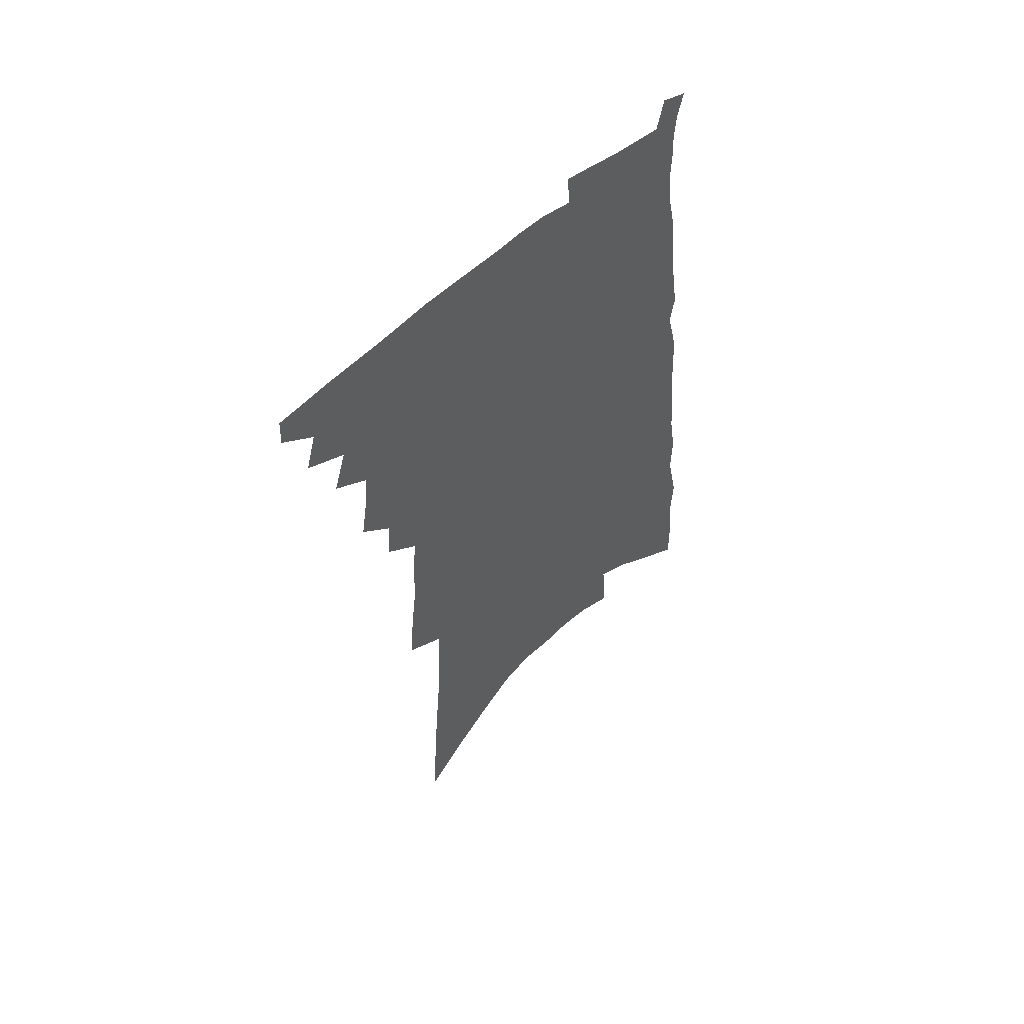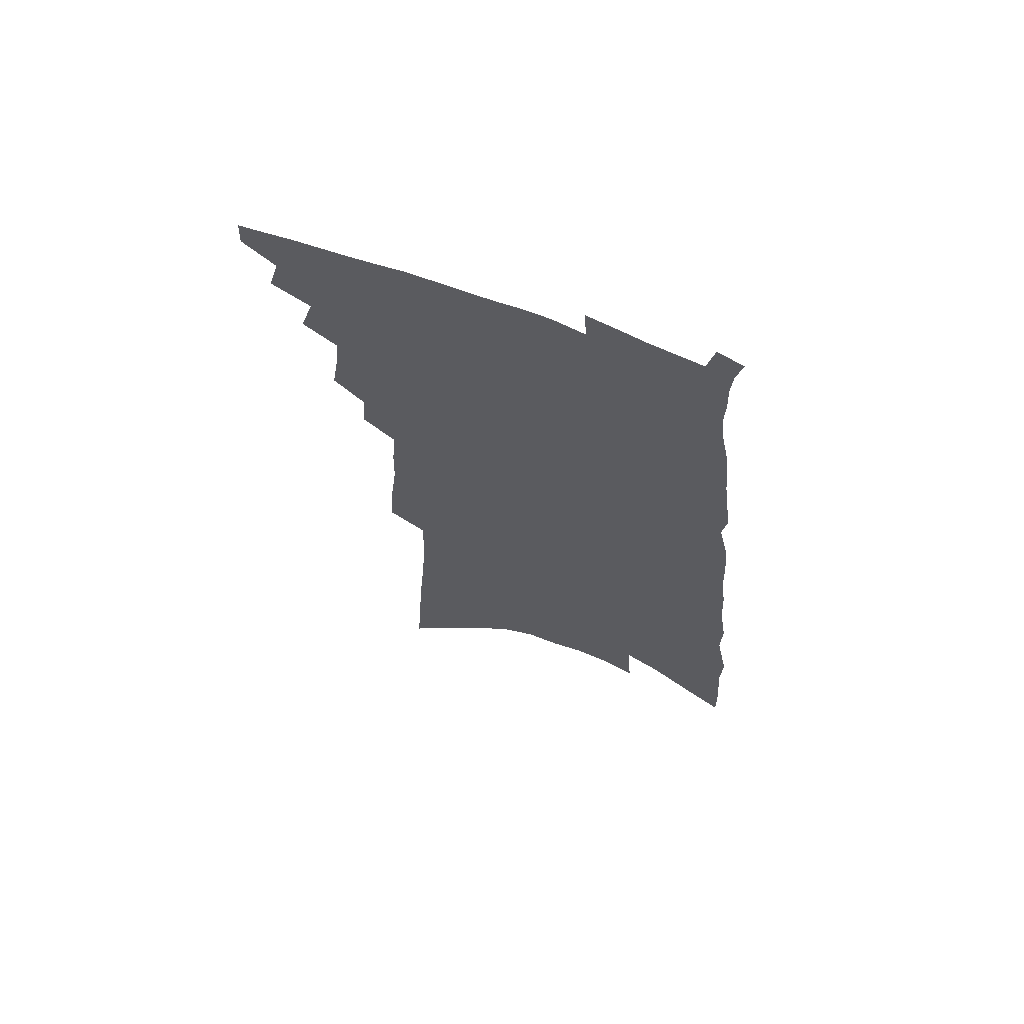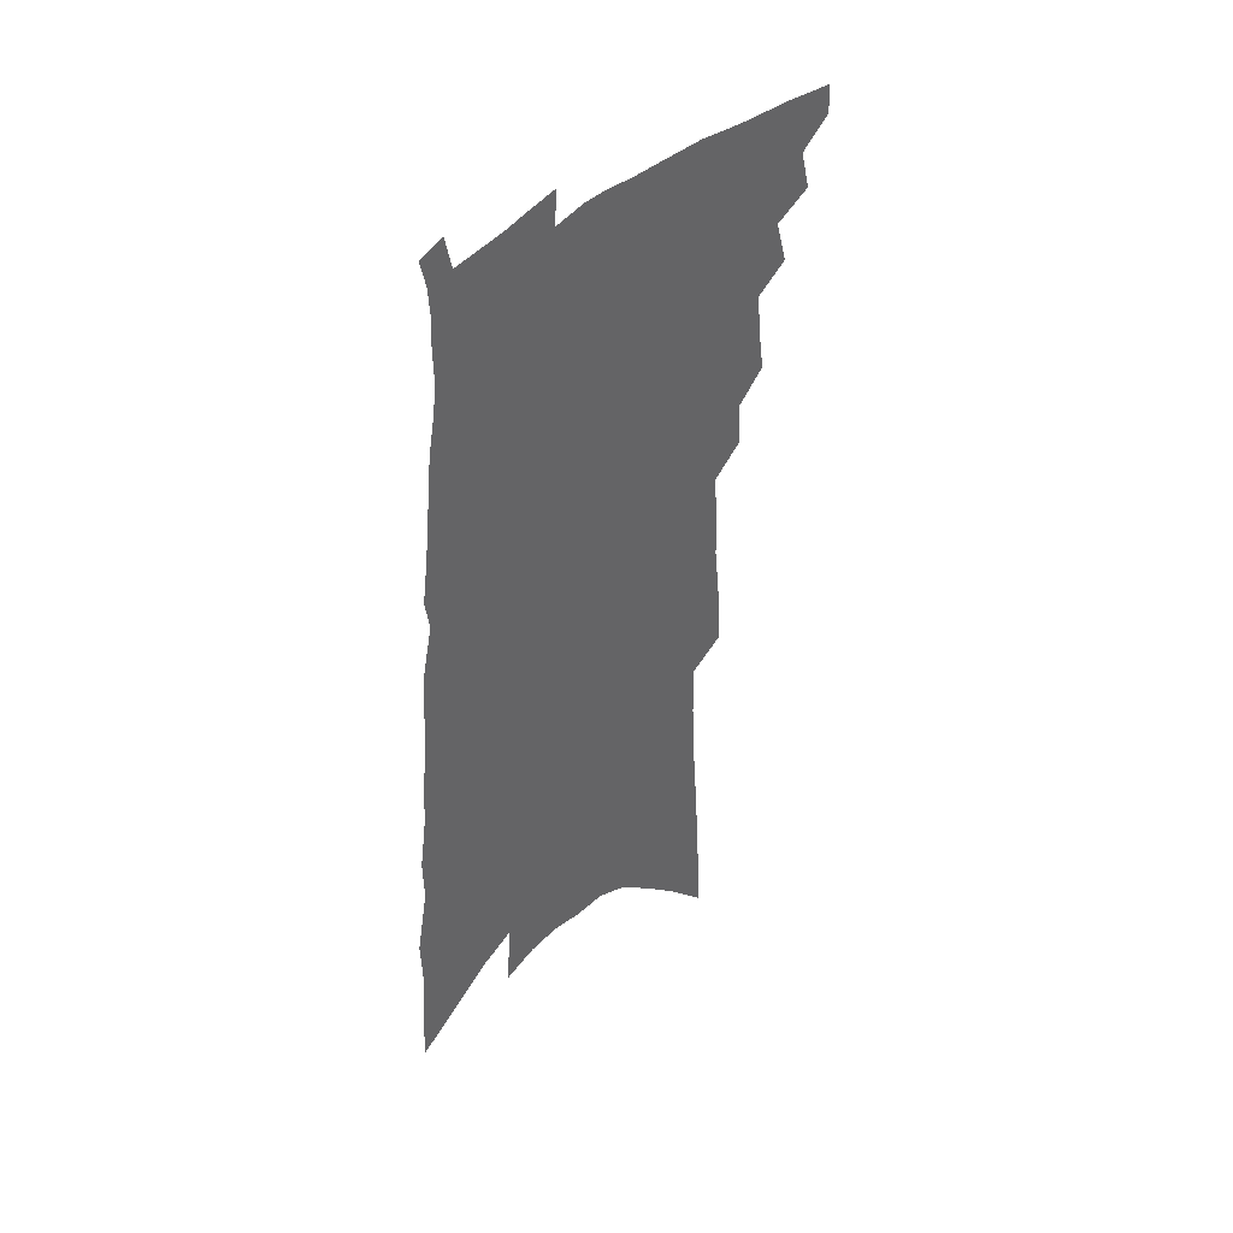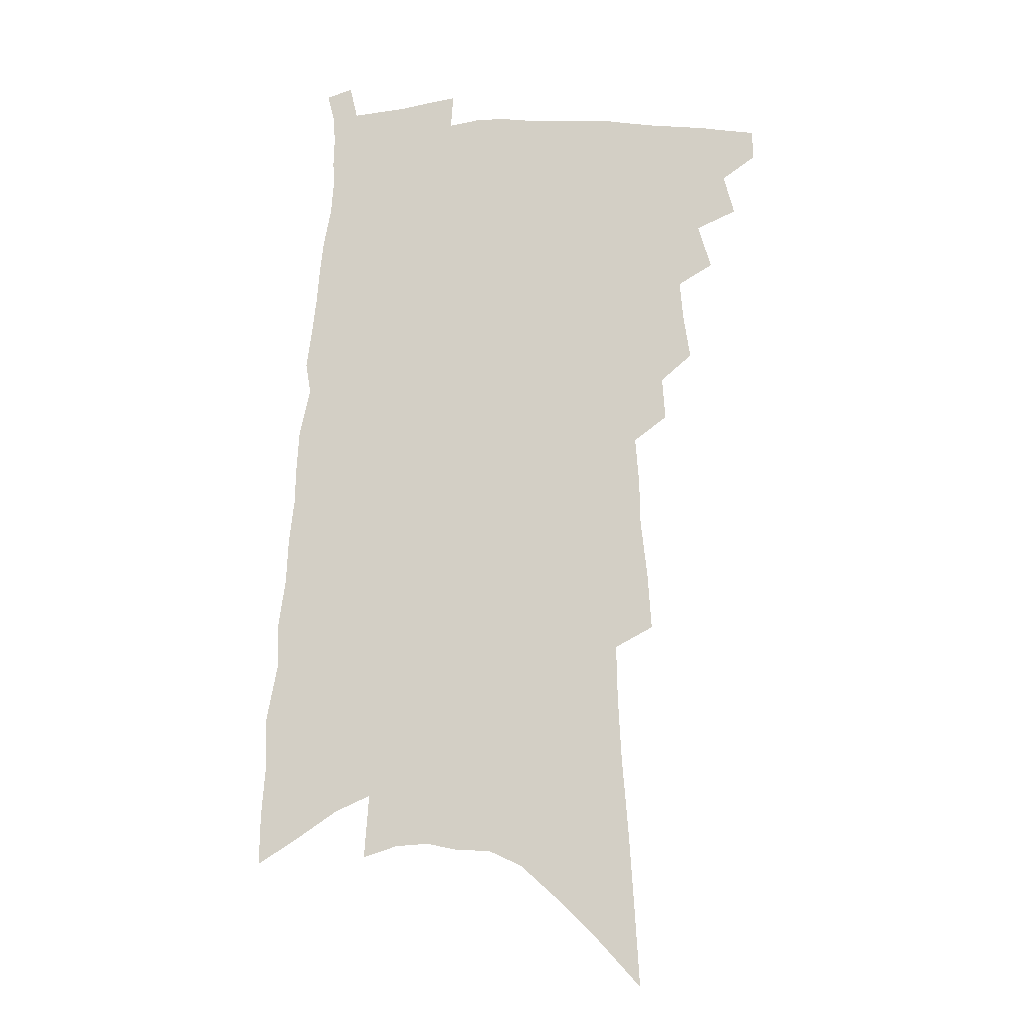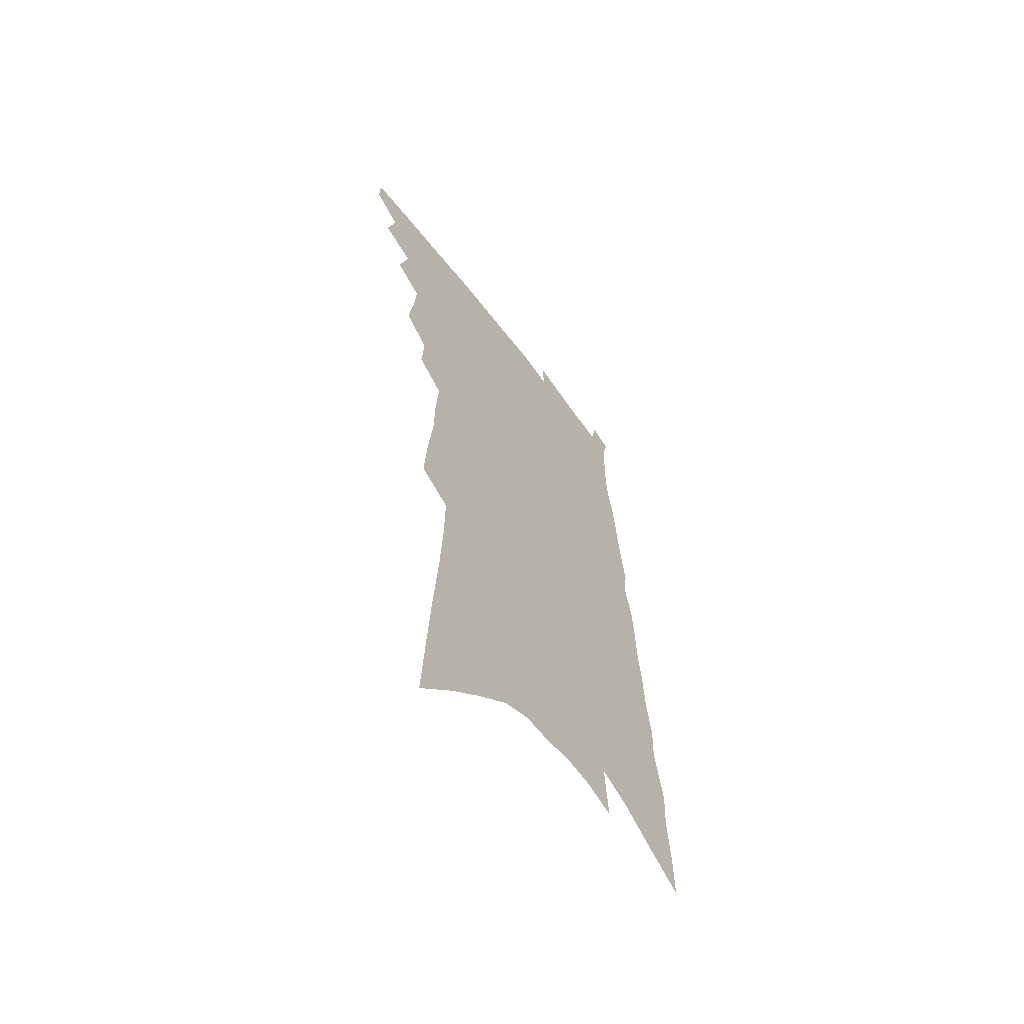
<metadata>
{"format":"obj","ext":"obj","renderer":"f3d","projection":"perspective","resolution":1024,"background":"white","views":[{"elev":57.6,"azim":-42.0,"up":"+Y"},{"elev":66.6,"azim":21.9,"up":"+Y"},{"elev":42.8,"azim":131.9,"up":"+Y"},{"elev":-12.5,"azim":-173.4,"up":"+Y"},{"elev":-61.2,"azim":-53.7,"up":"+Y"}]}
</metadata>
<code>
v 502.7 461.4 0
v 503.1 472.9 0
v 511.8 436.4 0
v 516 452.1 0
v 515.9 463.3 0
v 514.1 474.5 0
v 522.5 412 0
v 527.7 429.3 0
v 527.4 441.4 0
v 528.4 454 0
v 526.8 464.9 0
v 525 476.3 0
v 532.3 371.1 0
v 535 388.8 0
v 536.3 403.8 0
v 540.4 420.6 0
v 539.6 431.7 0
v 539.9 444 0
v 539.2 455.1 0
v 537.9 466.1 0
v 536.2 477.4 0
v 543.5 343.7 0
v 544.7 360.5 0
v 547.5 378.9 0
v 549.6 395.7 0
v 551.4 410.7 0
v 551.4 422 0
v 551.7 434.1 0
v 551.3 445.3 0
v 550.3 456.3 0
v 548.9 467.4 0
v 547.4 478.6 0
v 550.7 252.2 0
v 552.2 274.2 0
v 554.8 297.4 0
v 555.2 315.1 0
v 556.7 333.9 0
v 558.6 352.5 0
v 559.6 368.4 0
v 559.9 382.6 0
v 560.4 395.7 0
v 562 410.7 0
v 563.3 424.2 0
v 563.4 435.8 0
v 562.5 446.6 0
v 561.3 457.6 0
v 559.9 468.8 0
v 558.3 480.2 0
v 557.7 104.2 0
v 559.6 136 0
v 561.6 166.6 0
v 564 196.7 0
v 565.4 222.2 0
v 565.9 244 0
v 568 268.2 0
v 568.6 287.9 0
v 569 306.2 0
v 569.8 324.3 0
v 570.4 341 0
v 571.7 358.1 0
v 572 372.6 0
v 573.4 388 0
v 573.9 401.4 0
v 574.4 414.2 0
v 574.6 426 0
v 574.3 436.9 0
v 574.2 447.7 0
v 572.8 458.5 0
v 571.1 470 0
v 569.2 482 0
v 575.3 123.7 0
v 577.1 155.4 0
v 579.4 187.1 0
v 579.8 211.3 0
v 580.9 235.8 0
v 580.4 254.6 0
v 581.8 277.2 0
v 582.6 297.4 0
v 582.8 314.8 0
v 583.1 331.4 0
v 583.2 346.6 0
v 583.6 361.8 0
v 584.2 376.6 0
v 584.6 390.1 0
v 585.3 403.9 0
v 585.5 416.1 0
v 585.3 427 0
v 585.3 438 0
v 585 448.5 0
v 583.8 459.3 0
v 582.3 470.7 0
v 580.6 482.6 0
v 591.4 139.5 0
v 592.1 168 0
v 593.8 198.9 0
v 594.2 222.8 0
v 594.1 243.7 0
v 594.1 263.7 0
v 594.1 282.1 0
v 594.4 301 0
v 594.8 319.5 0
v 594.5 334.1 0
v 594.9 350.4 0
v 594.9 364.2 0
v 595.3 378.9 0
v 595.4 391.8 0
v 595.8 405 0
v 596 417.1 0
v 596.1 428.5 0
v 595.8 438.8 0
v 595.3 449.3 0
v 594.8 459.9 0
v 593.7 470.9 0
v 591.8 483.2 0
v 606.5 153.1 0
v 606.9 182.2 0
v 607 207 0
v 606.5 227.3 0
v 606.1 246.9 0
v 605.8 265.5 0
v 606.3 287.8 0
v 606 304.5 0
v 605.8 320.5 0
v 606 338 0
v 605.8 351.3 0
v 605.6 365 0
v 605.8 379.6 0
v 606.2 393.4 0
v 606.3 406 0
v 606.5 418.1 0
v 606.3 428.4 0
v 606.2 439.2 0
v 606.1 449.9 0
v 605.5 460.3 0
v 604.8 471 0
v 603 483.7 0
v 619.9 159.3 0
v 619.7 186.8 0
v 619.2 210.2 0
v 618.8 232.5 0
v 618 249.4 0
v 617.9 271.2 0
v 617.5 288.8 0
v 617.2 306.2 0
v 617 323.3 0
v 616.8 338.4 0
v 616.7 353.3 0
v 616.6 367.4 0
v 616.6 381.9 0
v 616.5 394.1 0
v 616.5 405.3 0
v 616.8 419 0
v 616.8 429.2 0
v 617 440 0
v 616.6 450.5 0
v 616 461.1 0
v 615.6 471.7 0
v 613.9 485 0
v 632.9 159.7 0
v 632.1 188.7 0
v 631.3 213.4 0
v 630.6 234.3 0
v 629.9 253.1 0
v 629.5 269.7 0
v 628.9 287.9 0
v 628.4 305.3 0
v 627.9 323 0
v 627.6 339.8 0
v 627.4 353.5 0
v 627.1 368.2 0
v 627 381.5 0
v 626.9 394.7 0
v 626.8 406.7 0
v 626.9 418.6 0
v 627.1 428.9 0
v 627.3 440.9 0
v 627.2 450.8 0
v 627.1 461.2 0
v 626.5 472.3 0
v 625 485.2 0
v 645.8 162.4 0
v 644.5 189.9 0
v 643.8 209.9 0
v 642.4 233.4 0
v 641.8 252.2 0
v 641.1 269.5 0
v 640.2 288.3 0
v 639.5 305.6 0
v 639.1 321.5 0
v 638.4 338.9 0
v 638.2 352.6 0
v 637.6 367.8 0
v 637.6 380.6 0
v 637.2 394.3 0
v 637 406.3 0
v 636.8 418.5 0
v 637.4 428.5 0
v 637.4 440.3 0
v 637.6 450.8 0
v 637.7 461.2 0
v 637.9 471.8 0
v 637.9 482.9 0
v 637 496.2 0
v 658.9 161.4 0
v 657.2 187.6 0
v 656 209.7 0
v 656.1 226.2 0
v 653.7 250.9 0
v 652.6 270 0
v 651.5 288.1 0
v 650.5 305.9 0
v 650.3 320 0
v 649.3 337.4 0
v 649.2 351.2 0
v 649.2 364.3 0
v 648.3 379.3 0
v 647.7 393 0
v 647.5 405.1 0
v 647.3 417 0
v 647.6 428.2 0
v 647.5 440.4 0
v 647.8 450.6 0
v 648.2 460.9 0
v 648.6 471.4 0
v 648.8 482.1 0
v 648.4 494.4 0
v 672.6 156.9 0
v 670.7 182.5 0
v 669.2 204.8 0
v 668.1 225.2 0
v 666.2 247.4 0
v 664.5 267.9 0
v 662.8 287.3 0
v 661.9 303.8 0
v 661.4 319.1 0
v 660.4 335.2 0
v 660.9 348.1 0
v 660.1 362.9 0
v 659.5 376.9 0
v 658.5 391.2 0
v 658.2 403.8 0
v 657.3 417 0
v 658.2 427.3 0
v 657.9 439.2 0
v 658.2 450 0
v 658.6 460.4 0
v 659.1 470.9 0
v 659.7 481 0
v 660 492.2 0
v 684.9 176.1 0
v 683 199.1 0
v 680.7 222.3 0
v 680 240.7 0
v 678.7 260.1 0
v 677.1 279 0
v 675.2 297.6 0
v 673.8 314.7 0
v 673.6 329.3 0
v 673.6 343.3 0
v 672 359.3 0
v 671 373.9 0
v 670.6 387.3 0
v 669.9 400.6 0
v 670 412.8 0
v 669 425.6 0
v 669.1 437.2 0
v 668.5 449.4 0
v 668.9 460 0
v 669.3 470.3 0
v 670.1 480.6 0
v 670.7 491.1 0
v 701.2 164.9 0
v 698.5 189.5 0
v 697.6 209.7 0
v 694.6 232.7 0
v 693.6 251.5 0
v 691.8 270.7 0
v 690.6 288.3 0
v 688.3 306.8 0
v 687.9 322.1 0
v 687.2 337.4 0
v 685.1 354 0
v 683.6 369.3 0
v 683.7 382.3 0
v 683.6 395.3 0
v 682.3 409.1 0
v 680.1 423.5 0
v 680.4 435 0
v 680.1 447 0
v 679.5 458.8 0
v 679.7 469.5 0
v 680.4 479.8 0
v 681.3 490 0
v 684.3 502.8 0
v 717.6 154.4 0
v 717.2 174.6 0
v 715.4 196.3 0
v 716.2 214 0
v 711.4 238.8 0
v 711.9 255.2 0
v 708.9 275.5 0
v 708 292.5 0
v 705.8 310.4 0
v 705.3 325.8 0
v 704.3 341.6 0
v 700 360.4 0
v 701.9 372.4 0
v 699.8 387.5 0
v 698 401.9 0
v 696.8 415.7 0
v 695.3 429.2 0
v 692.3 444.2 0
v 691.3 456.5 0
v 691.6 467.4 0
v 691.2 478.7 0
v 692 489.1 0
v 694.5 499.4 0
f 4 5 1
f 1 5 2
f 5 6 2
f 8 9 3
f 3 9 4
f 9 10 4
f 4 10 5
f 10 11 5
f 5 11 6
f 11 12 6
f 15 16 7
f 7 16 8
f 16 17 8
f 8 17 9
f 17 18 9
f 9 18 10
f 18 19 10
f 10 19 11
f 19 20 11
f 11 20 12
f 20 21 12
f 23 24 13
f 13 24 14
f 24 25 14
f 14 25 15
f 25 26 15
f 15 26 16
f 26 27 16
f 16 27 17
f 27 28 17
f 17 28 18
f 28 29 18
f 18 29 19
f 29 30 19
f 19 30 20
f 30 31 20
f 20 31 21
f 31 32 21
f 37 38 22
f 22 38 23
f 38 39 23
f 23 39 24
f 39 40 24
f 24 40 25
f 40 41 25
f 25 41 26
f 41 42 26
f 26 42 27
f 42 43 27
f 27 43 28
f 43 44 28
f 28 44 29
f 44 45 29
f 29 45 30
f 45 46 30
f 30 46 31
f 46 47 31
f 31 47 32
f 47 48 32
f 54 55 33
f 33 55 34
f 55 56 34
f 34 56 35
f 56 57 35
f 35 57 36
f 57 58 36
f 36 58 37
f 58 59 37
f 37 59 38
f 59 60 38
f 38 60 39
f 60 61 39
f 39 61 40
f 61 62 40
f 40 62 41
f 62 63 41
f 41 63 42
f 63 64 42
f 42 64 43
f 64 65 43
f 43 65 44
f 65 66 44
f 44 66 45
f 66 67 45
f 45 67 46
f 67 68 46
f 46 68 47
f 68 69 47
f 47 69 48
f 69 70 48
f 49 71 50
f 71 72 50
f 50 72 51
f 72 73 51
f 51 73 52
f 73 74 52
f 52 74 53
f 74 75 53
f 53 75 54
f 75 76 54
f 54 76 55
f 76 77 55
f 55 77 56
f 77 78 56
f 56 78 57
f 78 79 57
f 57 79 58
f 79 80 58
f 58 80 59
f 80 81 59
f 59 81 60
f 81 82 60
f 60 82 61
f 82 83 61
f 61 83 62
f 83 84 62
f 62 84 63
f 84 85 63
f 63 85 64
f 85 86 64
f 64 86 65
f 86 87 65
f 65 87 66
f 87 88 66
f 66 88 67
f 88 89 67
f 67 89 68
f 89 90 68
f 68 90 69
f 90 91 69
f 69 91 70
f 91 92 70
f 71 93 72
f 93 94 72
f 72 94 73
f 94 95 73
f 73 95 74
f 95 96 74
f 74 96 75
f 96 97 75
f 75 97 76
f 97 98 76
f 76 98 77
f 98 99 77
f 77 99 78
f 99 100 78
f 78 100 79
f 100 101 79
f 79 101 80
f 101 102 80
f 80 102 81
f 102 103 81
f 81 103 82
f 103 104 82
f 82 104 83
f 104 105 83
f 83 105 84
f 105 106 84
f 84 106 85
f 106 107 85
f 85 107 86
f 107 108 86
f 86 108 87
f 108 109 87
f 87 109 88
f 109 110 88
f 88 110 89
f 110 111 89
f 89 111 90
f 111 112 90
f 90 112 91
f 112 113 91
f 91 113 92
f 113 114 92
f 93 115 94
f 115 116 94
f 94 116 95
f 116 117 95
f 95 117 96
f 117 118 96
f 96 118 97
f 118 119 97
f 97 119 98
f 119 120 98
f 98 120 99
f 120 121 99
f 99 121 100
f 121 122 100
f 100 122 101
f 122 123 101
f 101 123 102
f 123 124 102
f 102 124 103
f 124 125 103
f 103 125 104
f 125 126 104
f 104 126 105
f 126 127 105
f 105 127 106
f 127 128 106
f 106 128 107
f 128 129 107
f 107 129 108
f 129 130 108
f 108 130 109
f 130 131 109
f 109 131 110
f 131 132 110
f 110 132 111
f 132 133 111
f 111 133 112
f 133 134 112
f 112 134 113
f 134 135 113
f 113 135 114
f 135 136 114
f 115 137 116
f 137 138 116
f 116 138 117
f 138 139 117
f 117 139 118
f 139 140 118
f 118 140 119
f 140 141 119
f 119 141 120
f 141 142 120
f 120 142 121
f 142 143 121
f 121 143 122
f 143 144 122
f 122 144 123
f 144 145 123
f 123 145 124
f 145 146 124
f 124 146 125
f 146 147 125
f 125 147 126
f 147 148 126
f 126 148 127
f 148 149 127
f 127 149 128
f 149 150 128
f 128 150 129
f 150 151 129
f 129 151 130
f 151 152 130
f 130 152 131
f 152 153 131
f 131 153 132
f 153 154 132
f 132 154 133
f 154 155 133
f 133 155 134
f 155 156 134
f 134 156 135
f 156 157 135
f 135 157 136
f 157 158 136
f 137 159 138
f 159 160 138
f 138 160 139
f 160 161 139
f 139 161 140
f 161 162 140
f 140 162 141
f 162 163 141
f 141 163 142
f 163 164 142
f 142 164 143
f 164 165 143
f 143 165 144
f 165 166 144
f 144 166 145
f 166 167 145
f 145 167 146
f 167 168 146
f 146 168 147
f 168 169 147
f 147 169 148
f 169 170 148
f 148 170 149
f 170 171 149
f 149 171 150
f 171 172 150
f 150 172 151
f 172 173 151
f 151 173 152
f 173 174 152
f 152 174 153
f 174 175 153
f 153 175 154
f 175 176 154
f 154 176 155
f 176 177 155
f 155 177 156
f 177 178 156
f 156 178 157
f 178 179 157
f 157 179 158
f 179 180 158
f 159 181 160
f 181 182 160
f 160 182 161
f 182 183 161
f 161 183 162
f 183 184 162
f 162 184 163
f 184 185 163
f 163 185 164
f 185 186 164
f 164 186 165
f 186 187 165
f 165 187 166
f 187 188 166
f 166 188 167
f 188 189 167
f 167 189 168
f 189 190 168
f 168 190 169
f 190 191 169
f 169 191 170
f 191 192 170
f 170 192 171
f 192 193 171
f 171 193 172
f 193 194 172
f 172 194 173
f 194 195 173
f 173 195 174
f 195 196 174
f 174 196 175
f 196 197 175
f 175 197 176
f 197 198 176
f 176 198 177
f 198 199 177
f 177 199 178
f 199 200 178
f 178 200 179
f 200 201 179
f 179 201 180
f 201 202 180
f 181 204 182
f 204 205 182
f 182 205 183
f 205 206 183
f 183 206 184
f 206 207 184
f 184 207 185
f 207 208 185
f 185 208 186
f 208 209 186
f 186 209 187
f 209 210 187
f 187 210 188
f 210 211 188
f 188 211 189
f 211 212 189
f 189 212 190
f 212 213 190
f 190 213 191
f 213 214 191
f 191 214 192
f 214 215 192
f 192 215 193
f 215 216 193
f 193 216 194
f 216 217 194
f 194 217 195
f 217 218 195
f 195 218 196
f 218 219 196
f 196 219 197
f 219 220 197
f 197 220 198
f 220 221 198
f 198 221 199
f 221 222 199
f 199 222 200
f 222 223 200
f 200 223 201
f 223 224 201
f 201 224 202
f 224 225 202
f 202 225 203
f 225 226 203
f 204 227 205
f 227 228 205
f 205 228 206
f 228 229 206
f 206 229 207
f 229 230 207
f 207 230 208
f 230 231 208
f 208 231 209
f 231 232 209
f 209 232 210
f 232 233 210
f 210 233 211
f 233 234 211
f 211 234 212
f 234 235 212
f 212 235 213
f 235 236 213
f 213 236 214
f 236 237 214
f 214 237 215
f 237 238 215
f 215 238 216
f 238 239 216
f 216 239 217
f 239 240 217
f 217 240 218
f 240 241 218
f 218 241 219
f 241 242 219
f 219 242 220
f 242 243 220
f 220 243 221
f 243 244 221
f 221 244 222
f 244 245 222
f 222 245 223
f 245 246 223
f 223 246 224
f 246 247 224
f 224 247 225
f 247 248 225
f 225 248 226
f 248 249 226
f 228 250 229
f 250 251 229
f 229 251 230
f 251 252 230
f 230 252 231
f 252 253 231
f 231 253 232
f 253 254 232
f 232 254 233
f 254 255 233
f 233 255 234
f 255 256 234
f 234 256 235
f 256 257 235
f 235 257 236
f 257 258 236
f 236 258 237
f 258 259 237
f 237 259 238
f 259 260 238
f 238 260 239
f 260 261 239
f 239 261 240
f 261 262 240
f 240 262 241
f 262 263 241
f 241 263 242
f 263 264 242
f 242 264 243
f 264 265 243
f 243 265 244
f 265 266 244
f 244 266 245
f 266 267 245
f 245 267 246
f 267 268 246
f 246 268 247
f 268 269 247
f 247 269 248
f 269 270 248
f 248 270 249
f 270 271 249
f 250 272 251
f 272 273 251
f 251 273 252
f 273 274 252
f 252 274 253
f 274 275 253
f 253 275 254
f 275 276 254
f 254 276 255
f 276 277 255
f 255 277 256
f 277 278 256
f 256 278 257
f 278 279 257
f 257 279 258
f 279 280 258
f 258 280 259
f 280 281 259
f 259 281 260
f 281 282 260
f 260 282 261
f 282 283 261
f 261 283 262
f 283 284 262
f 262 284 263
f 284 285 263
f 263 285 264
f 285 286 264
f 264 286 265
f 286 287 265
f 265 287 266
f 287 288 266
f 266 288 267
f 288 289 267
f 267 289 268
f 289 290 268
f 268 290 269
f 290 291 269
f 269 291 270
f 291 292 270
f 270 292 271
f 292 293 271
f 272 295 273
f 295 296 273
f 273 296 274
f 296 297 274
f 274 297 275
f 297 298 275
f 275 298 276
f 298 299 276
f 276 299 277
f 299 300 277
f 277 300 278
f 300 301 278
f 278 301 279
f 301 302 279
f 279 302 280
f 302 303 280
f 280 303 281
f 303 304 281
f 281 304 282
f 304 305 282
f 282 305 283
f 305 306 283
f 283 306 284
f 306 307 284
f 284 307 285
f 307 308 285
f 285 308 286
f 308 309 286
f 286 309 287
f 309 310 287
f 287 310 288
f 310 311 288
f 288 311 289
f 311 312 289
f 289 312 290
f 312 313 290
f 290 313 291
f 313 314 291
f 291 314 292
f 314 315 292
f 292 315 293
f 315 316 293
f 293 316 294
f 316 317 294

</code>
